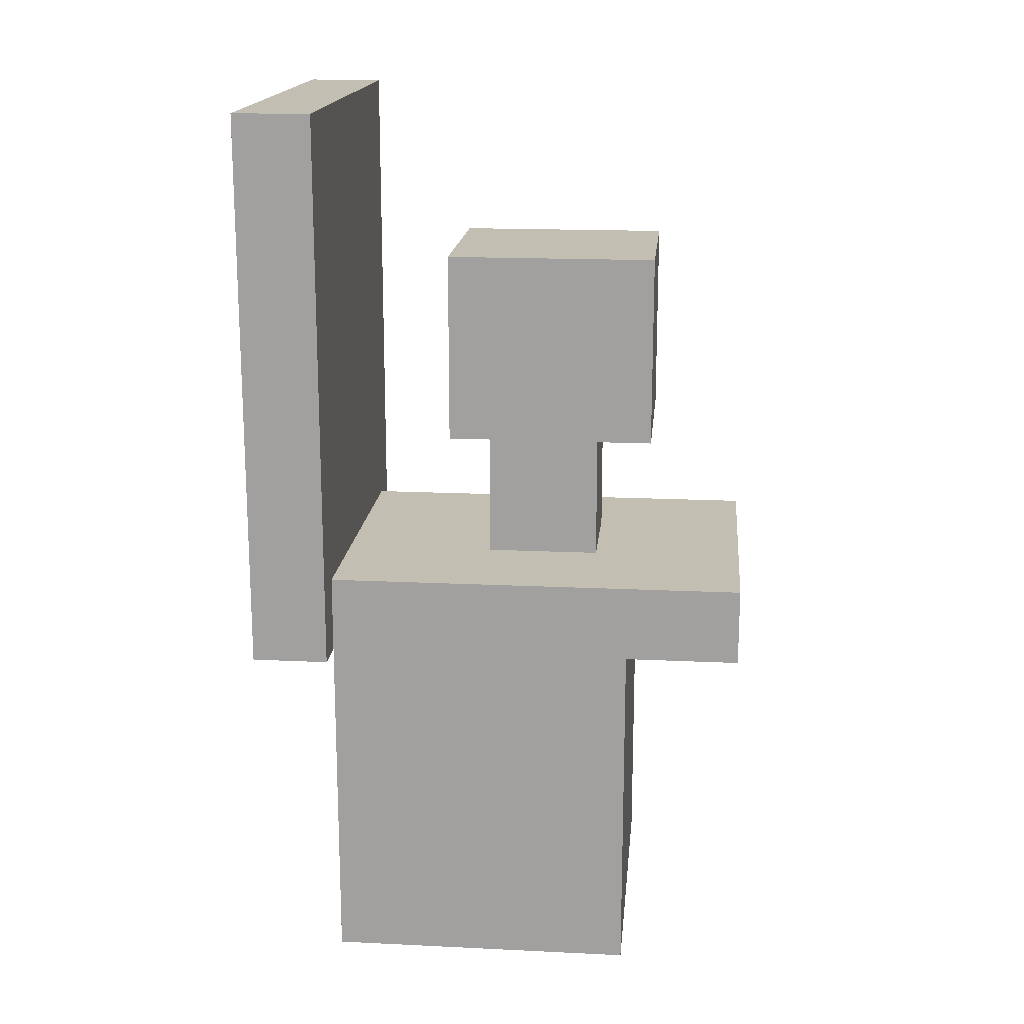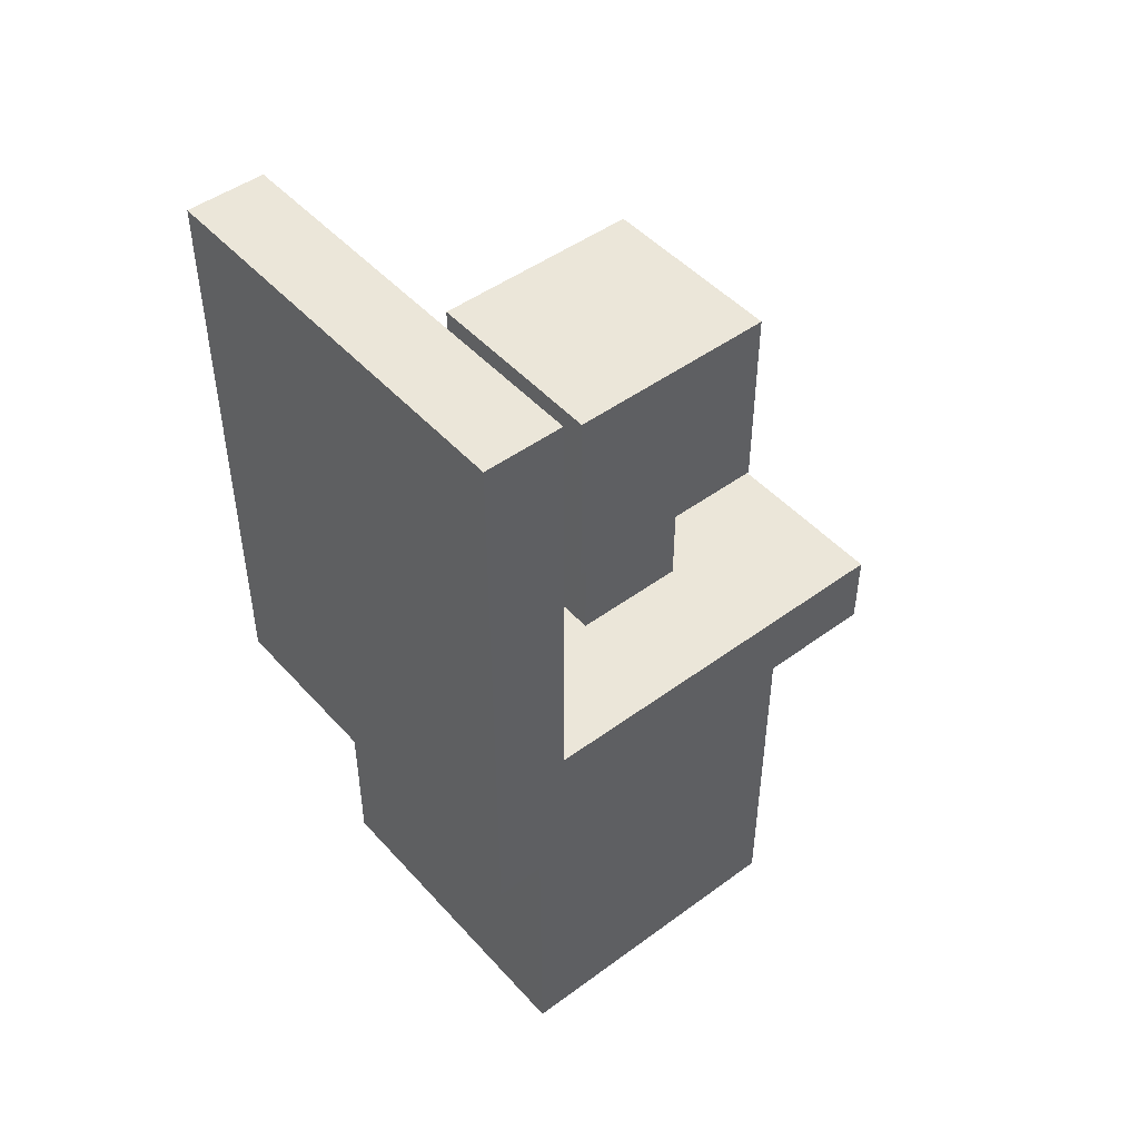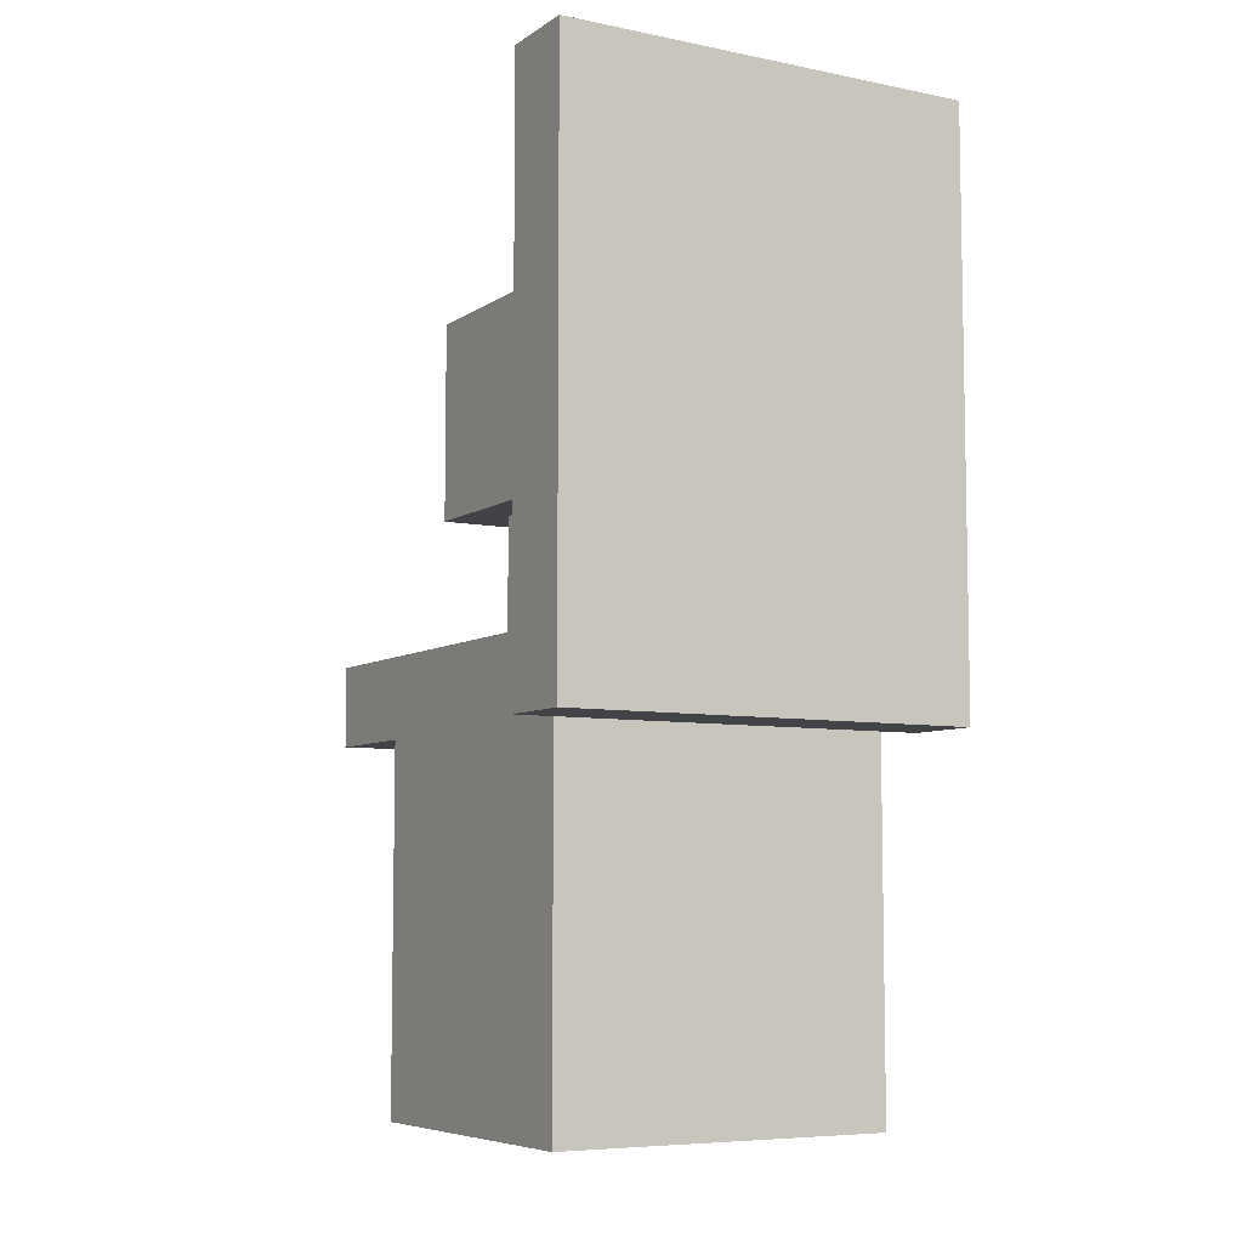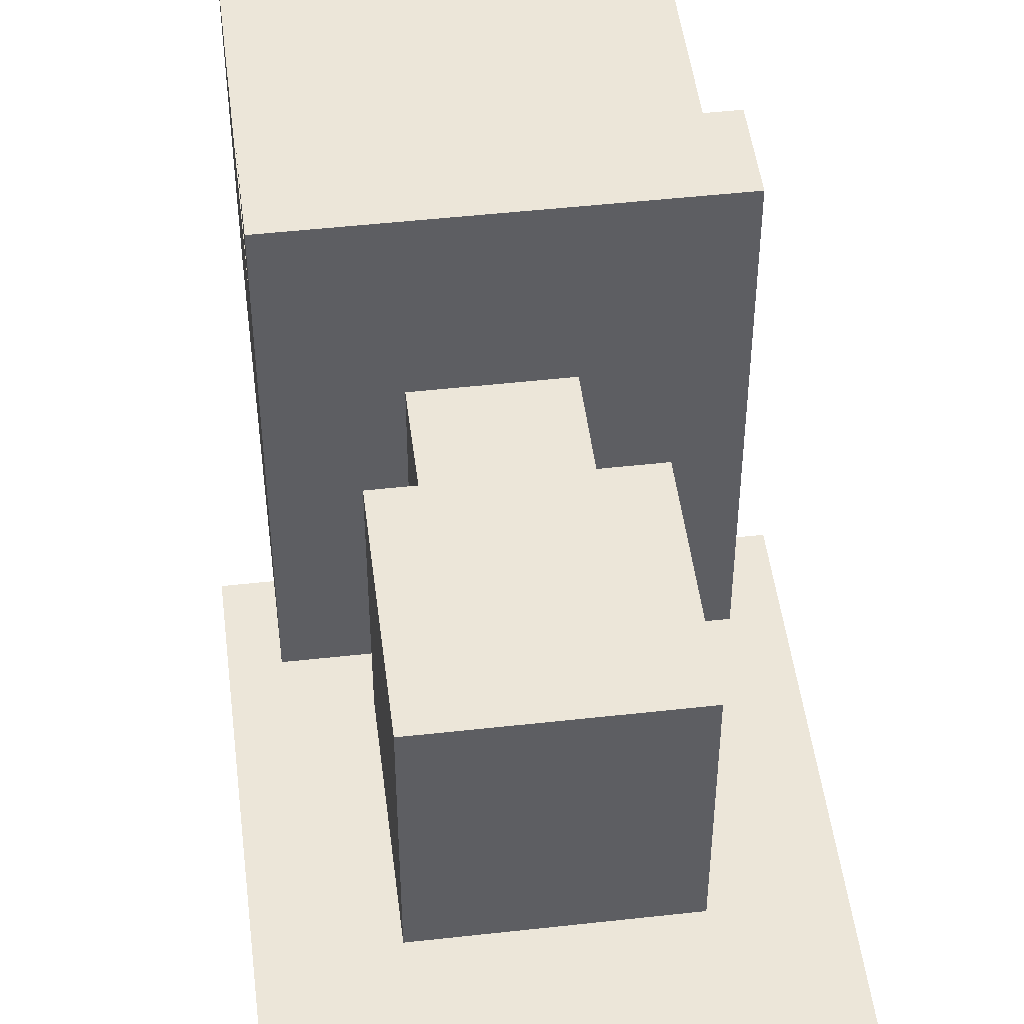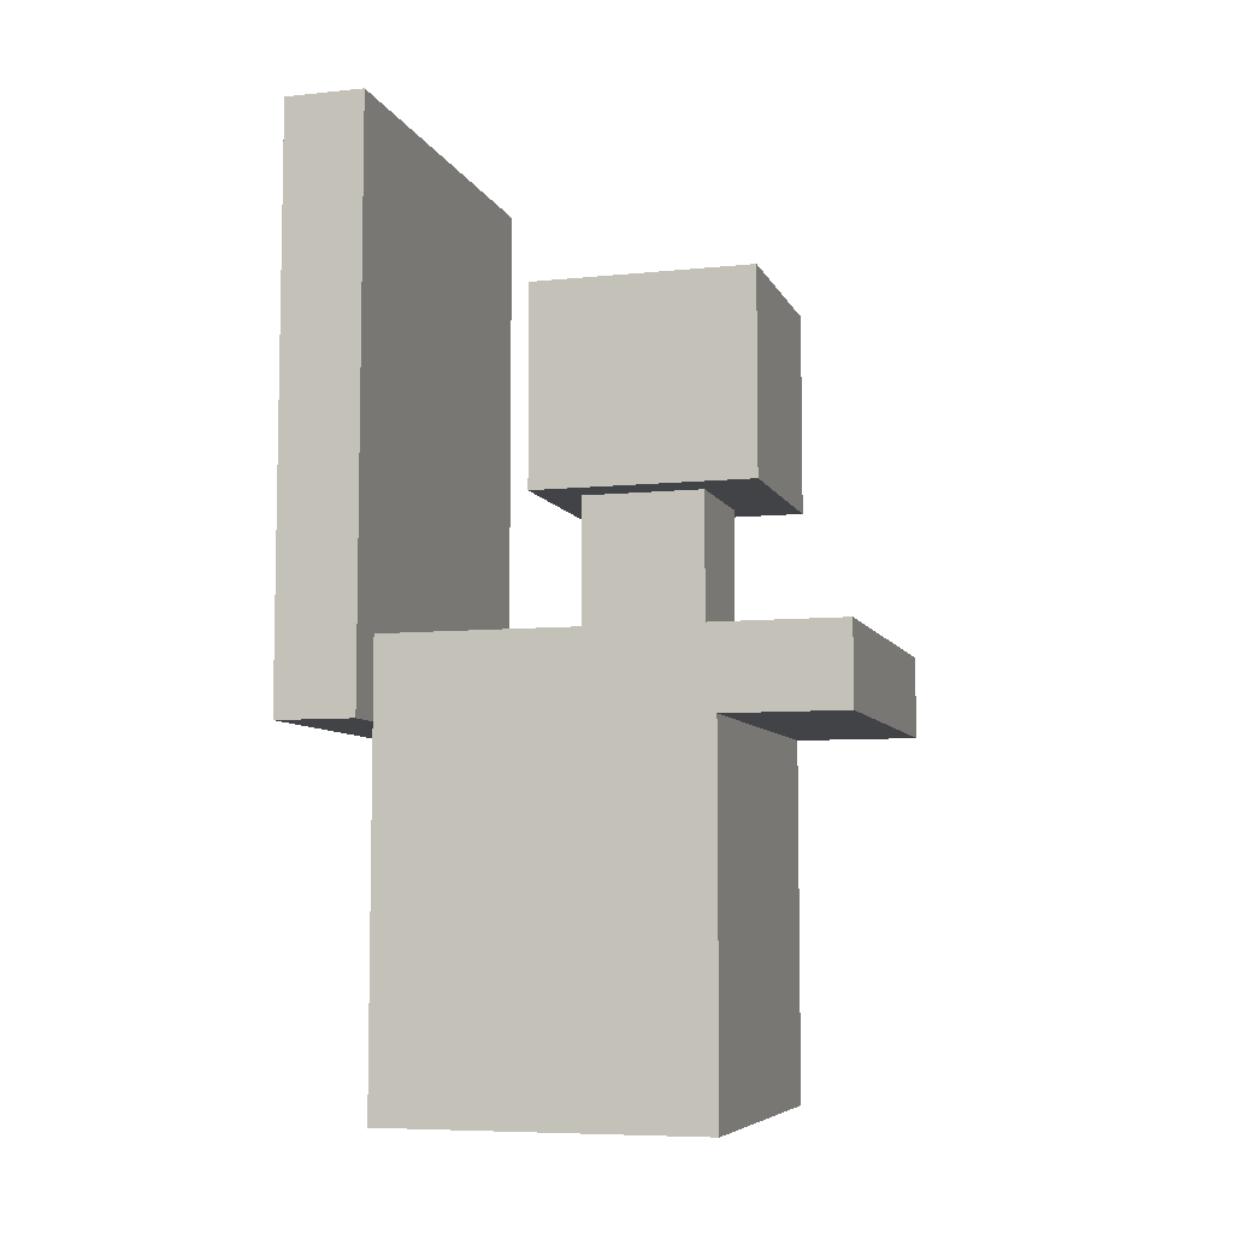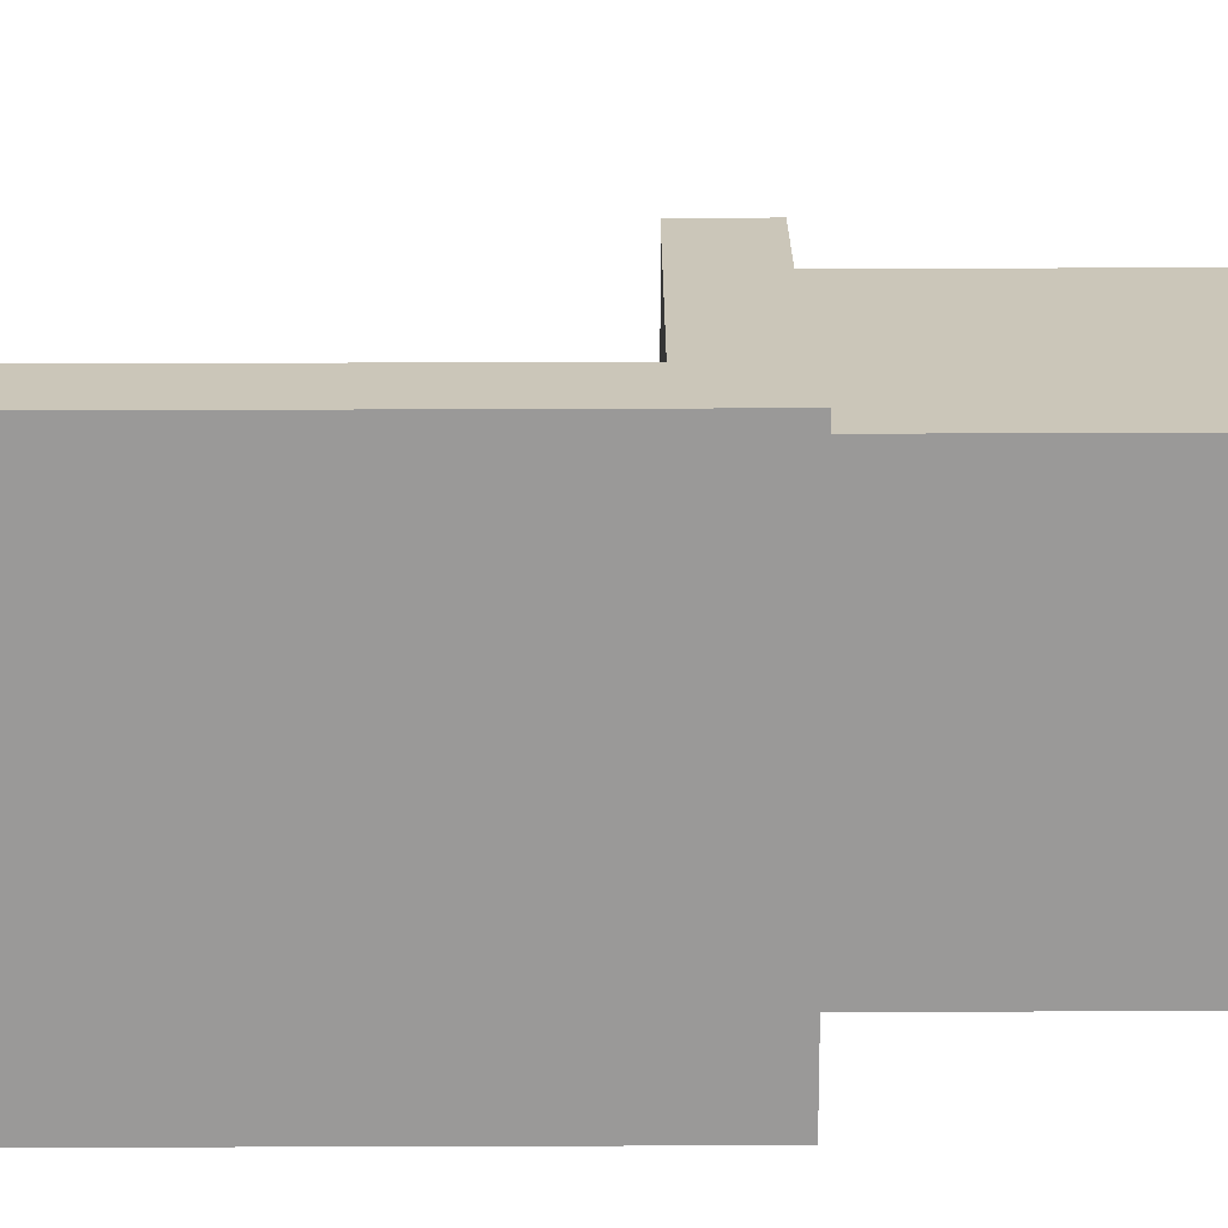
<metadata>
{"format":"obj","ext":"obj","renderer":"f3d","projection":"perspective","resolution":1024,"background":"white","views":[{"elev":17.1,"azim":-84.5,"up":"+Y"},{"elev":47.6,"azim":-129.6,"up":"+Y"},{"elev":-7.0,"azim":150.0,"up":"+Y"},{"elev":48.6,"azim":172.9,"up":"+Z"},{"elev":-7.2,"azim":-73.8,"up":"+Y"},{"elev":-69.1,"azim":-89.8,"up":"+Z"}]}
</metadata>
<code>
o
v -1.1 1.8 -0.8
v -1.1 1.8 -1.2
v -1.1 4.7 -0.8
v -1.1 4.7 -1.2
v -0.9 0 0.8
v -0.9 0 -0.8
v -0.9 1.8 1.4
v -0.9 1.8 0.8
v -0.9 1.8 -0.8
v -0.9 2.2 1.4
v -0.9 2.2 -0.8
v -0.5 2.9 0.9
v -0.5 2.9 -0.2
v -0.5 3.2 0.3
v -0.5 3.2 -0.2
v -0.5 3.3 0.4
v -0.5 3.3 0.3
v -0.5 3.4 0.5
v -0.5 3.4 0.4
v -0.5 3.5 0.6
v -0.5 3.5 0.5
v -0.5 3.6 0.7
v -0.5 3.6 0.6
v -0.5 3.7 0.9
v -0.5 3.7 0.7
v -0.5 3.9 0.9
v -0.5 3.9 -0.2
v -0.3 2.2 0.6
v -0.3 2.2 0
v -0.3 2.9 0.6
v -0.3 2.9 0
v 0.3 2.2 0.6
v 0.3 2.2 0
v 0.3 2.9 0.6
v 0.3 2.9 0
v 0.5 2.9 0.9
v 0.5 2.9 -0.2
v 0.5 3.2 0.3
v 0.5 3.2 -0.2
v 0.5 3.3 0.4
v 0.5 3.3 0.3
v 0.5 3.4 0.5
v 0.5 3.4 0.4
v 0.5 3.5 0.6
v 0.5 3.5 0.5
v 0.5 3.6 0.7
v 0.5 3.6 0.6
v 0.5 3.7 0.9
v 0.5 3.7 0.7
v 0.5 3.9 0.9
v 0.5 3.9 -0.2
v 0.8 0 0.8
v 0.8 0 -0.8
v 0.8 1.8 1.4
v 0.8 1.8 0.8
v 0.8 1.8 -0.8
v 0.8 2.2 1.4
v 0.8 2.2 -0.8
v 1 1.8 -0.8
v 1 1.8 -1.2
v 1 4.7 -0.8
v 1 4.7 -1.2
v -0.9 1.8 1.4
v -0.9 2.2 1.4
v 0.8 1.8 1.4
v 0.8 2.2 1.4
v -0.5 2.9 0.9
v -0.5 3.7 0.9
v -0.5 3.9 0.9
v -0.4 3.5 0.9
v -0.4 3.6 0.9
v -0.3 3.1 0.9
v -0.3 3.2 0.9
v -0.3 3.3 0.9
v -0.3 3.5 0.9
v -0.3 3.6 0.9
v -0.2 3.1 0.9
v -0.2 3.2 0.9
v -0.2 3.3 0.9
v -0.2 3.5 0.9
v -0.2 3.6 0.9
v -0.1 3.2 0.9
v -0.1 3.3 0.9
v 0.1 3.2 0.9
v 0.1 3.3 0.9
v 0.2 3.1 0.9
v 0.2 3.2 0.9
v 0.2 3.3 0.9
v 0.2 3.5 0.9
v 0.2 3.6 0.9
v 0.3 3.1 0.9
v 0.3 3.2 0.9
v 0.3 3.3 0.9
v 0.3 3.5 0.9
v 0.3 3.6 0.9
v 0.4 3.5 0.9
v 0.4 3.6 0.9
v 0.5 2.9 0.9
v 0.5 3.7 0.9
v 0.5 3.9 0.9
v -0.9 0 0.8
v -0.9 1.8 0.8
v 0.8 0 0.8
v 0.8 1.8 0.8
v -0.3 2.2 0.6
v -0.3 2.9 0.6
v 0.3 2.2 0.6
v 0.3 2.9 0.6
v -1.1 1.8 -0.8
v -1.1 4.7 -0.8
v -0.9 1.8 -0.8
v -0.9 2.2 -0.8
v 0.8 1.8 -0.8
v 0.8 2.2 -0.8
v 1 1.8 -0.8
v 1 4.7 -0.8
v -0.3 2.2 0
v -0.3 2.9 0
v 0.3 2.2 0
v 0.3 2.9 0
v -0.5 2.9 -0.2
v -0.5 3.2 -0.2
v -0.5 3.9 -0.2
v 0.5 2.9 -0.2
v 0.5 3.2 -0.2
v 0.5 3.9 -0.2
v -0.9 0 -0.8
v -0.9 1.8 -0.8
v 0.8 0 -0.8
v 0.8 1.8 -0.8
v -1.1 1.8 -1.2
v -1.1 4.7 -1.2
v 1 1.8 -1.2
v 1 4.7 -1.2
v -0.9 0 0.8
v 0.8 0 0.8
v -0.9 0 -0.8
v 0.8 0 -0.8
v -0.9 1.8 1.4
v 0.8 1.8 1.4
v -0.9 1.8 0.8
v 0.8 1.8 0.8
v -1.1 1.8 -0.8
v -0.9 1.8 -0.8
v 0.8 1.8 -0.8
v 1 1.8 -0.8
v -1.1 1.8 -1.2
v 1 1.8 -1.2
v -0.5 2.9 0.9
v 0.5 2.9 0.9
v -0.3 2.9 0.6
v 0.3 2.9 0.6
v -0.3 2.9 0
v 0.3 2.9 0
v -0.5 2.9 -0.2
v 0.5 2.9 -0.2
v -0.9 2.2 1.4
v 0.8 2.2 1.4
v -0.3 2.2 0.6
v 0.3 2.2 0.6
v -0.3 2.2 0
v 0.3 2.2 0
v -0.9 2.2 -0.8
v 0.8 2.2 -0.8
v -0.5 3.9 0.9
v 0.5 3.9 0.9
v -0.5 3.9 -0.2
v 0.5 3.9 -0.2
v -1.1 4.7 -0.8
v 1 4.7 -0.8
v -1.1 4.7 -1.2
v 1 4.7 -1.2
f 3 2 1
f 4 2 3
f 8 6 5
f 9 6 8
f 10 8 7
f 10 9 8
f 11 9 10
f 14 13 12
f 15 13 14
f 16 14 12
f 17 15 14
f 17 14 16
f 18 16 12
f 19 17 16
f 19 16 18
f 20 18 12
f 21 19 18
f 21 18 20
f 22 20 12
f 23 21 20
f 23 20 22
f 24 22 12
f 25 23 22
f 25 22 24
f 26 25 24
f 27 15 17
f 27 25 26
f 27 17 19
f 27 23 25
f 27 19 21
f 27 21 23
f 30 29 28
f 31 29 30
f 32 33 34
f 34 33 35
f 36 37 38
f 38 37 39
f 36 38 40
f 38 39 41
f 40 38 41
f 36 40 42
f 40 41 43
f 42 40 43
f 36 42 44
f 42 43 45
f 44 42 45
f 36 44 46
f 44 45 47
f 46 44 47
f 36 46 48
f 46 47 49
f 48 46 49
f 48 49 50
f 41 39 51
f 50 49 51
f 43 41 51
f 49 47 51
f 45 43 51
f 47 45 51
f 52 53 55
f 55 53 56
f 54 55 57
f 55 56 57
f 57 56 58
f 59 60 61
f 61 60 62
f 65 64 63
f 66 64 65
f 70 68 67
f 71 68 70
f 72 70 67
f 73 70 72
f 74 70 73
f 75 71 70
f 75 70 74
f 76 68 71
f 76 71 75
f 77 72 67
f 77 73 72
f 78 74 73
f 78 73 77
f 79 75 74
f 79 74 78
f 80 76 75
f 80 75 79
f 81 68 76
f 81 76 80
f 82 78 77
f 82 79 78
f 83 80 79
f 83 79 82
f 83 81 80
f 84 82 77
f 84 83 82
f 85 81 83
f 85 83 84
f 86 77 67
f 86 84 77
f 86 85 84
f 87 85 86
f 88 81 85
f 88 85 87
f 89 81 88
f 90 68 81
f 90 81 89
f 91 87 86
f 91 86 67
f 92 88 87
f 92 87 91
f 93 89 88
f 93 88 92
f 94 90 89
f 94 89 93
f 95 68 90
f 95 90 94
f 96 92 91
f 96 94 93
f 96 95 94
f 96 93 92
f 97 68 95
f 97 95 96
f 98 96 91
f 98 91 67
f 98 97 96
f 99 69 68
f 99 97 98
f 99 68 97
f 100 69 99
f 103 102 101
f 104 102 103
f 107 106 105
f 108 106 107
f 111 110 109
f 112 110 111
f 114 110 112
f 115 114 113
f 116 110 114
f 116 114 115
f 117 118 119
f 119 118 120
f 121 122 124
f 122 123 125
f 124 122 125
f 125 123 126
f 127 128 129
f 129 128 130
f 131 132 133
f 133 132 134
f 137 136 135
f 138 136 137
f 141 140 139
f 142 140 141
f 147 145 144
f 147 146 145
f 147 144 143
f 148 146 147
f 151 150 149
f 152 150 151
f 153 151 149
f 154 150 152
f 155 153 149
f 155 154 153
f 156 150 154
f 156 154 155
f 157 158 159
f 159 158 160
f 157 159 161
f 160 158 162
f 157 161 163
f 161 162 163
f 162 158 164
f 163 162 164
f 165 166 167
f 167 166 168
f 169 170 171
f 171 170 172

</code>
